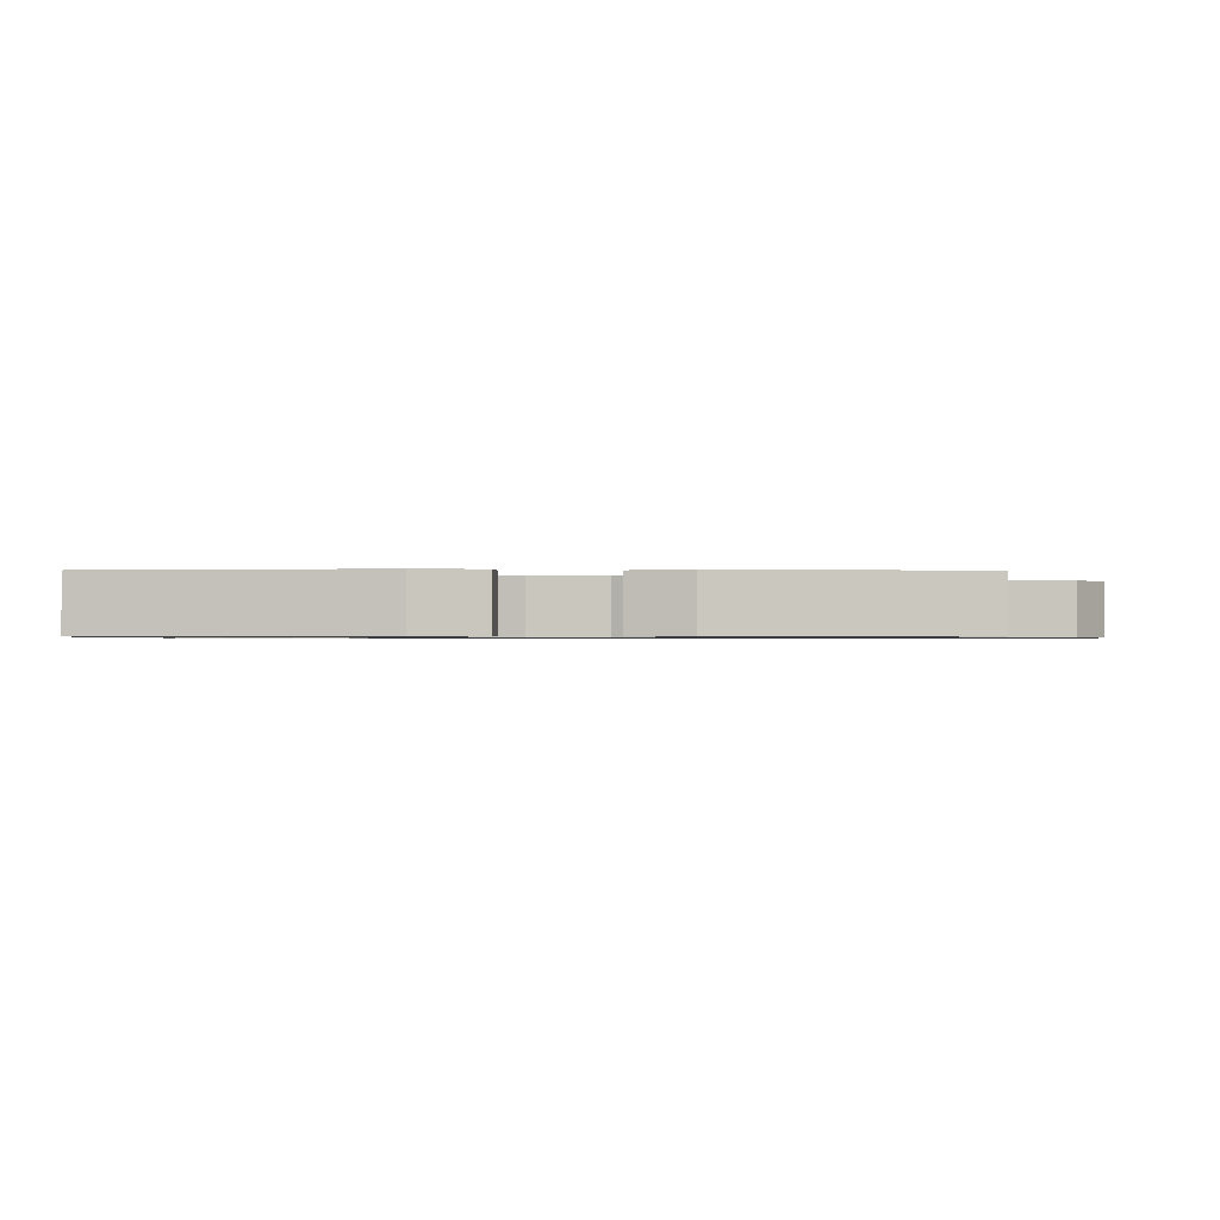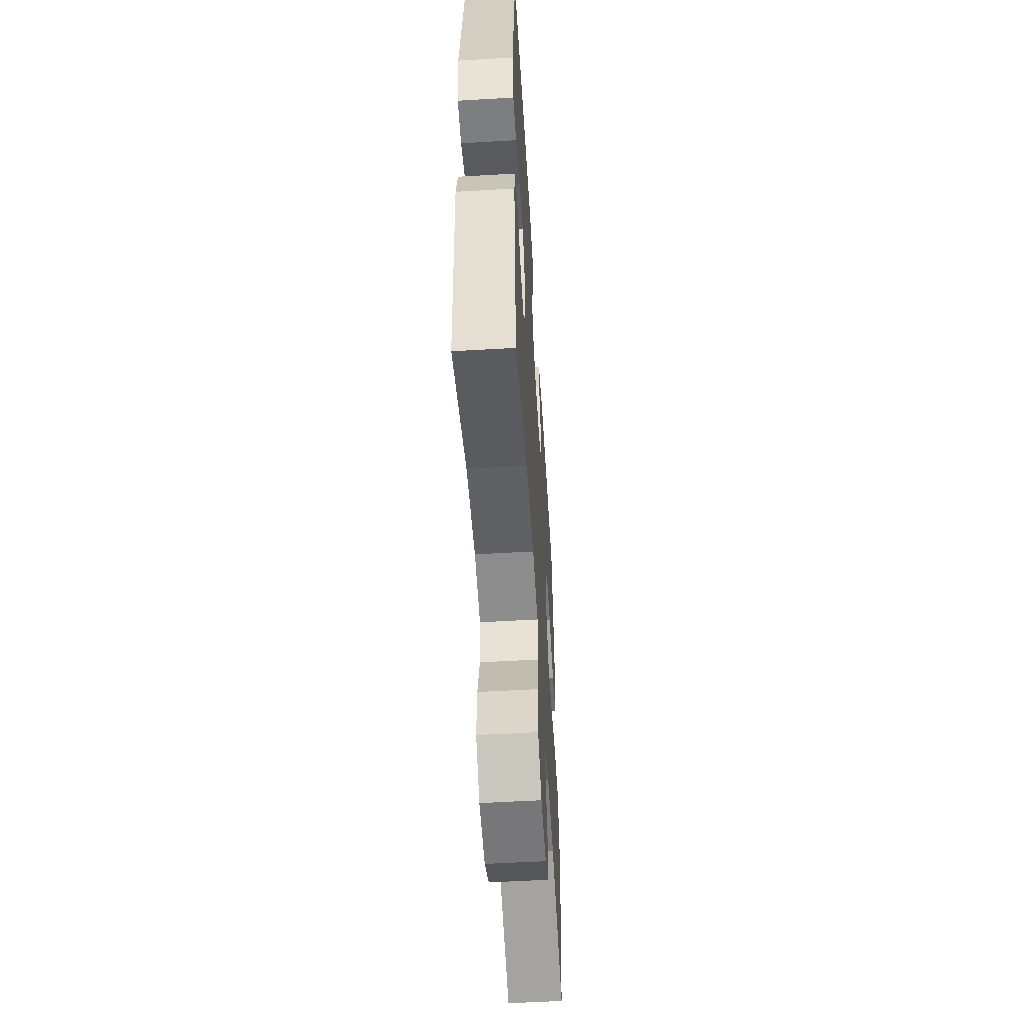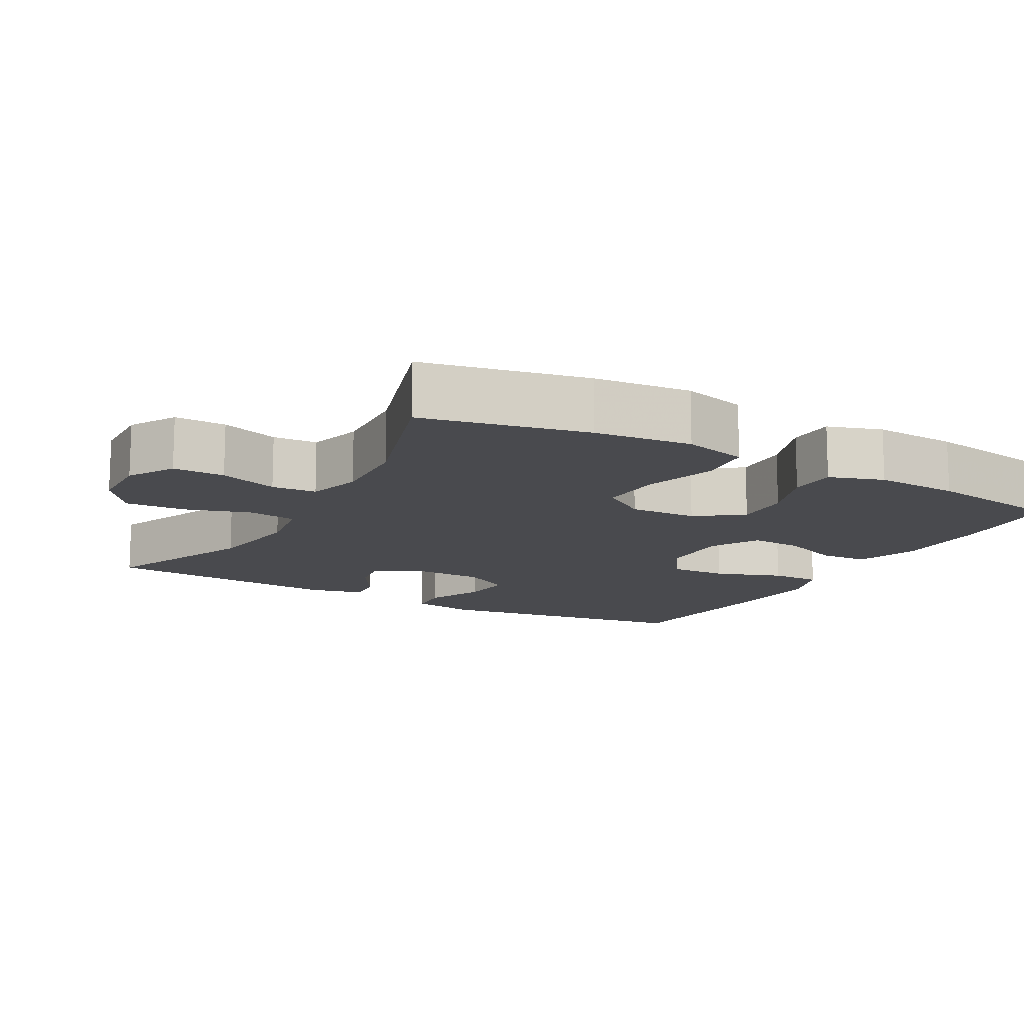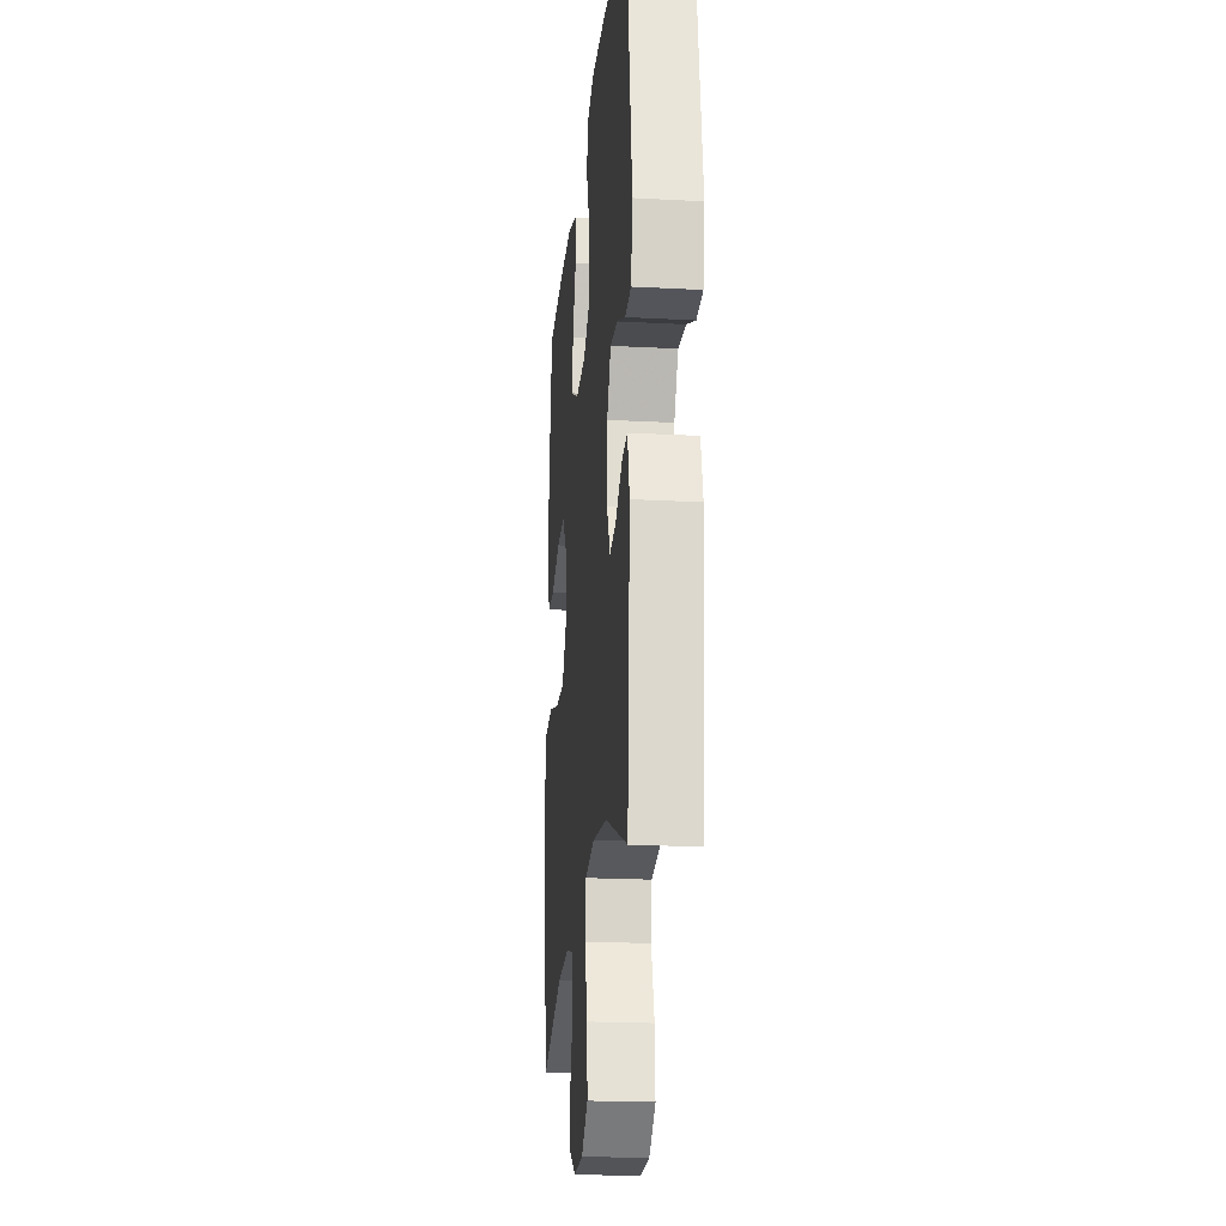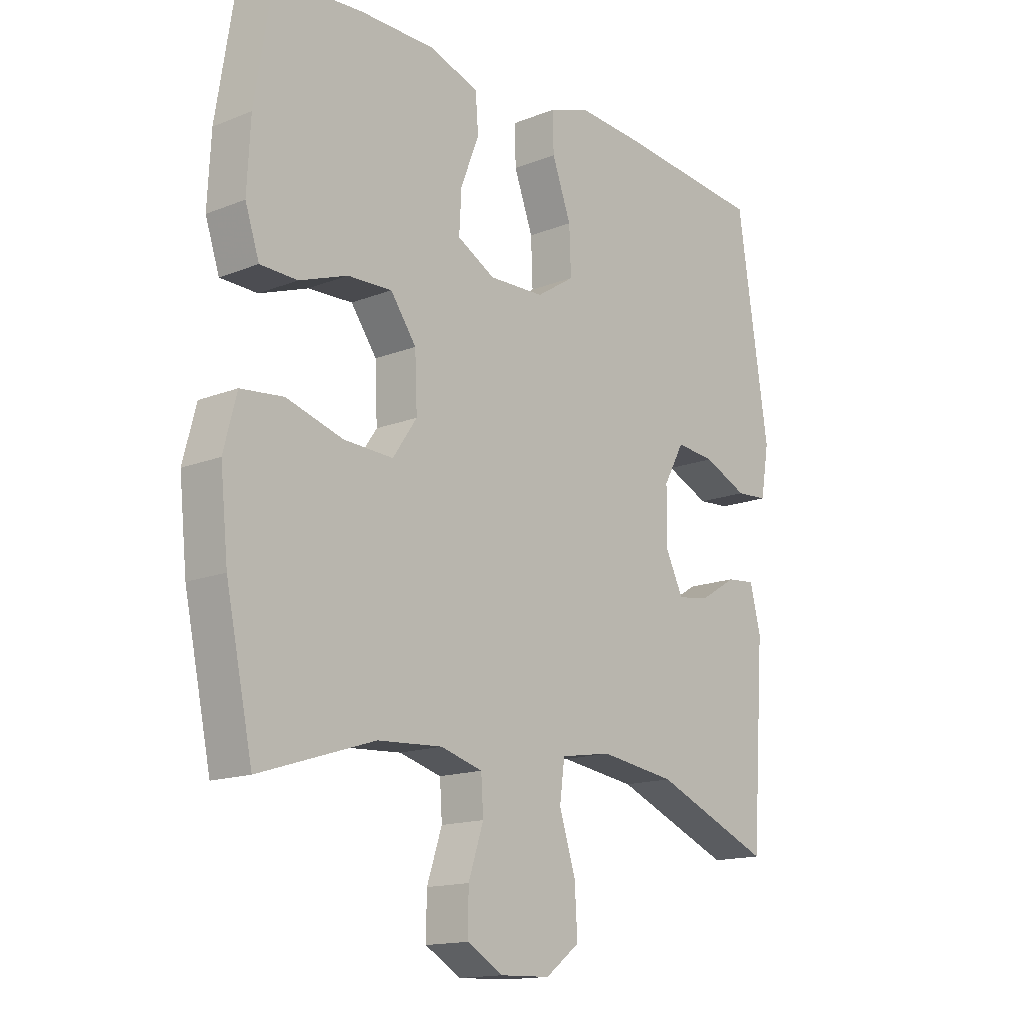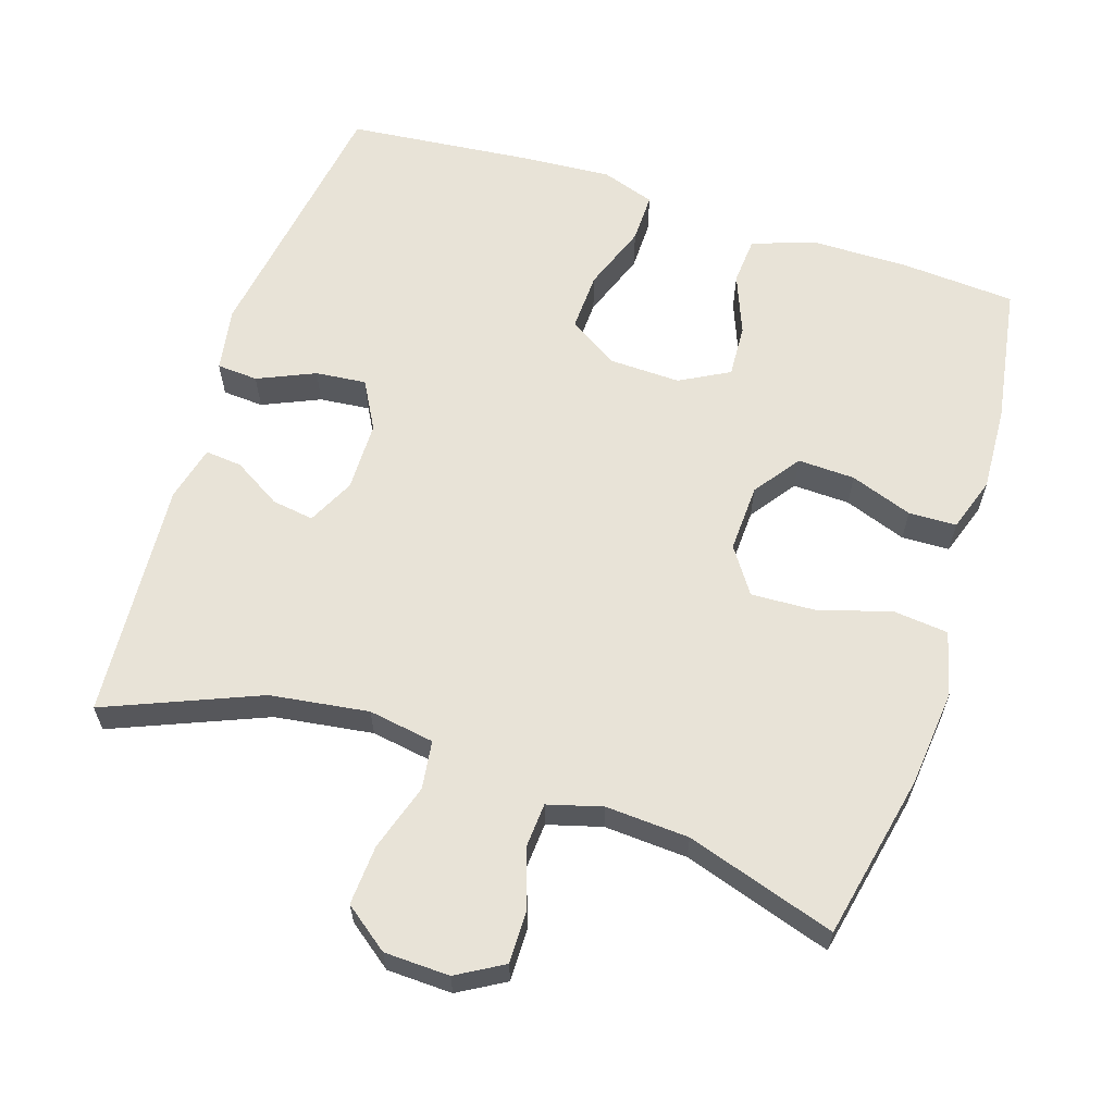
<metadata>
{"format":"obj","ext":"obj","renderer":"f3d","projection":"perspective","resolution":1024,"background":"white","views":[{"elev":-0.8,"azim":89.5,"up":"+Y"},{"elev":-55.3,"azim":93.5,"up":"+Z"},{"elev":-13.4,"azim":-119.3,"up":"+Y"},{"elev":-20.9,"azim":84.5,"up":"+Z"},{"elev":-15.1,"azim":-49.6,"up":"+Z"},{"elev":61.9,"azim":-162.1,"up":"+Y"}]}
</metadata>
<code>
v -0.5 0.07 -0.5
v -0.548 0.07 -0.273
v -0.562 0.07 -0.138
v -0.539 0.07 -0.049
v -0.463 0.07 -0.041
v -0.362 0.07 -0.071
v -0.274 0.07 -0.075
v -0.231 0.07 -0.012
v -0.235 0.07 0.082
v -0.281 0.07 0.146
v -0.36 0.07 0.143
v -0.446 0.07 0.112
v -0.512 0.07 0.114
v -0.537 0.07 0.189
v -0.531 0.07 0.306
v -0.5 0.07 0.5
v -0.342 0.07 0.511
v -0.208 0.07 0.51
v -0.12 0.07 0.48
v -0.115 0.07 0.414
v -0.148 0.07 0.33
v -0.152 0.07 0.257
v -0.084 0.07 0.22
v 0.015 0.07 0.223
v 0.083 0.07 0.267
v 0.08 0.07 0.348
v 0.046 0.07 0.44
v 0.045 0.07 0.509
v 0.119 0.07 0.534
v 0.237 0.07 0.526
v 0.5 0.07 0.5
v 0.556 0.07 0.132
v 0.541 0.07 0.044
v 0.484 0.07 0.04
v 0.405 0.07 0.075
v 0.335 0.07 0.082
v 0.298 0.07 0.015
v 0.297 0.07 -0.082
v 0.329 0.07 -0.147
v 0.387 0.07 -0.138
v 0.453 0.07 -0.098
v 0.504 0.07 -0.093
v 0.523 0.07 -0.17
v 0.5 0.07 -0.5
v 0.289 0.07 -0.413
v 0.153 0.07 -0.394
v 0.062 0.07 -0.409
v 0.053 0.07 -0.476
v 0.082 0.07 -0.568
v 0.087 0.07 -0.651
v 0.026 0.07 -0.697
v -0.064 0.07 -0.7
v -0.128 0.07 -0.663
v -0.127 0.07 -0.591
v -0.1 0.07 -0.51
v -0.104 0.07 -0.448
v -0.179 0.07 -0.427
v -0.294 0.07 -0.434
v -0.5 0 -0.5
v -0.548 0 -0.273
v -0.562 0 -0.138
v -0.539 0 -0.049
v -0.463 0 -0.041
v -0.362 0 -0.071
v -0.274 0 -0.075
v -0.231 0 -0.012
v -0.235 0 0.082
v -0.281 0 0.146
v -0.36 0 0.143
v -0.446 0 0.112
v -0.512 0 0.114
v -0.537 0 0.189
v -0.531 0 0.306
v -0.5 0 0.5
v -0.342 0 0.511
v -0.208 0 0.51
v -0.12 0 0.48
v -0.115 0 0.414
v -0.148 0 0.33
v -0.152 0 0.257
v -0.084 0 0.22
v 0.015 0 0.223
v 0.083 0 0.267
v 0.08 0 0.348
v 0.046 0 0.44
v 0.045 0 0.509
v 0.119 0 0.534
v 0.237 0 0.526
v 0.5 0 0.5
v 0.556 0 0.132
v 0.541 0 0.044
v 0.484 0 0.04
v 0.405 0 0.075
v 0.335 0 0.082
v 0.298 0 0.015
v 0.297 0 -0.082
v 0.329 0 -0.147
v 0.387 0 -0.138
v 0.453 0 -0.098
v 0.504 0 -0.093
v 0.523 0 -0.17
v 0.5 0 -0.5
v 0.289 0 -0.413
v 0.153 0 -0.394
v 0.062 0 -0.409
v 0.053 0 -0.476
v 0.082 0 -0.568
v 0.087 0 -0.651
v 0.026 0 -0.697
v -0.064 0 -0.7
v -0.128 0 -0.663
v -0.127 0 -0.591
v -0.1 0 -0.51
v -0.104 0 -0.448
v -0.179 0 -0.427
v -0.294 0 -0.434
f 52 53 54 55
f 52 55 56
f 51 52 56
f 48 49 50 51
f 48 51 56
f 47 48 56 57
f 42 43 44 45
f 40 41 42 45
f 39 40 45 46
f 38 39 46 47
f 32 33 34 35
f 32 35 36
f 31 32 36
f 30 31 36 37
f 26 27 28 29
f 25 26 29 30
f 18 19 20 21
f 18 21 22
f 17 18 22
f 16 17 22
f 15 16 22
f 14 15 22 23
f 11 12 13 14
f 10 11 14 23
f 3 4 5 6
f 3 6 7
f 58 1 2 3
f 58 3 7
f 57 58 7 8
f 47 57 8 9
f 38 47 9
f 25 30 37 38
f 24 25 38
f 23 24 38
f 9 10 23 38
f 113 112 111 110
f 114 113 110
f 114 110 109
f 109 108 107 106
f 114 109 106
f 115 114 106 105
f 103 102 101 100
f 103 100 99 98
f 104 103 98 97
f 105 104 97 96
f 93 92 91 90
f 94 93 90
f 94 90 89
f 95 94 89 88
f 87 86 85 84
f 88 87 84 83
f 79 78 77 76
f 80 79 76
f 80 76 75
f 80 75 74
f 80 74 73
f 81 80 73 72
f 72 71 70 69
f 81 72 69 68
f 64 63 62 61
f 65 64 61
f 61 60 59 116
f 65 61 116
f 66 65 116 115
f 67 66 115 105
f 67 105 96
f 96 95 88 83
f 96 83 82
f 96 82 81
f 96 81 68 67
f 1 59 60 2
f 2 60 61 3
f 3 61 62 4
f 4 62 63 5
f 5 63 64 6
f 6 64 65 7
f 7 65 66 8
f 8 66 67 9
f 9 67 68 10
f 10 68 69 11
f 11 69 70 12
f 12 70 71 13
f 13 71 72 14
f 14 72 73 15
f 15 73 74 16
f 16 74 75 17
f 17 75 76 18
f 18 76 77 19
f 19 77 78 20
f 20 78 79 21
f 21 79 80 22
f 22 80 81 23
f 23 81 82 24
f 24 82 83 25
f 25 83 84 26
f 26 84 85 27
f 27 85 86 28
f 28 86 87 29
f 29 87 88 30
f 30 88 89 31
f 31 89 90 32
f 32 90 91 33
f 33 91 92 34
f 34 92 93 35
f 35 93 94 36
f 36 94 95 37
f 37 95 96 38
f 38 96 97 39
f 39 97 98 40
f 40 98 99 41
f 41 99 100 42
f 42 100 101 43
f 43 101 102 44
f 44 102 103 45
f 45 103 104 46
f 46 104 105 47
f 47 105 106 48
f 48 106 107 49
f 49 107 108 50
f 50 108 109 51
f 51 109 110 52
f 52 110 111 53
f 53 111 112 54
f 54 112 113 55
f 55 113 114 56
f 56 114 115 57
f 57 115 116 58
f 58 116 59 1

</code>
